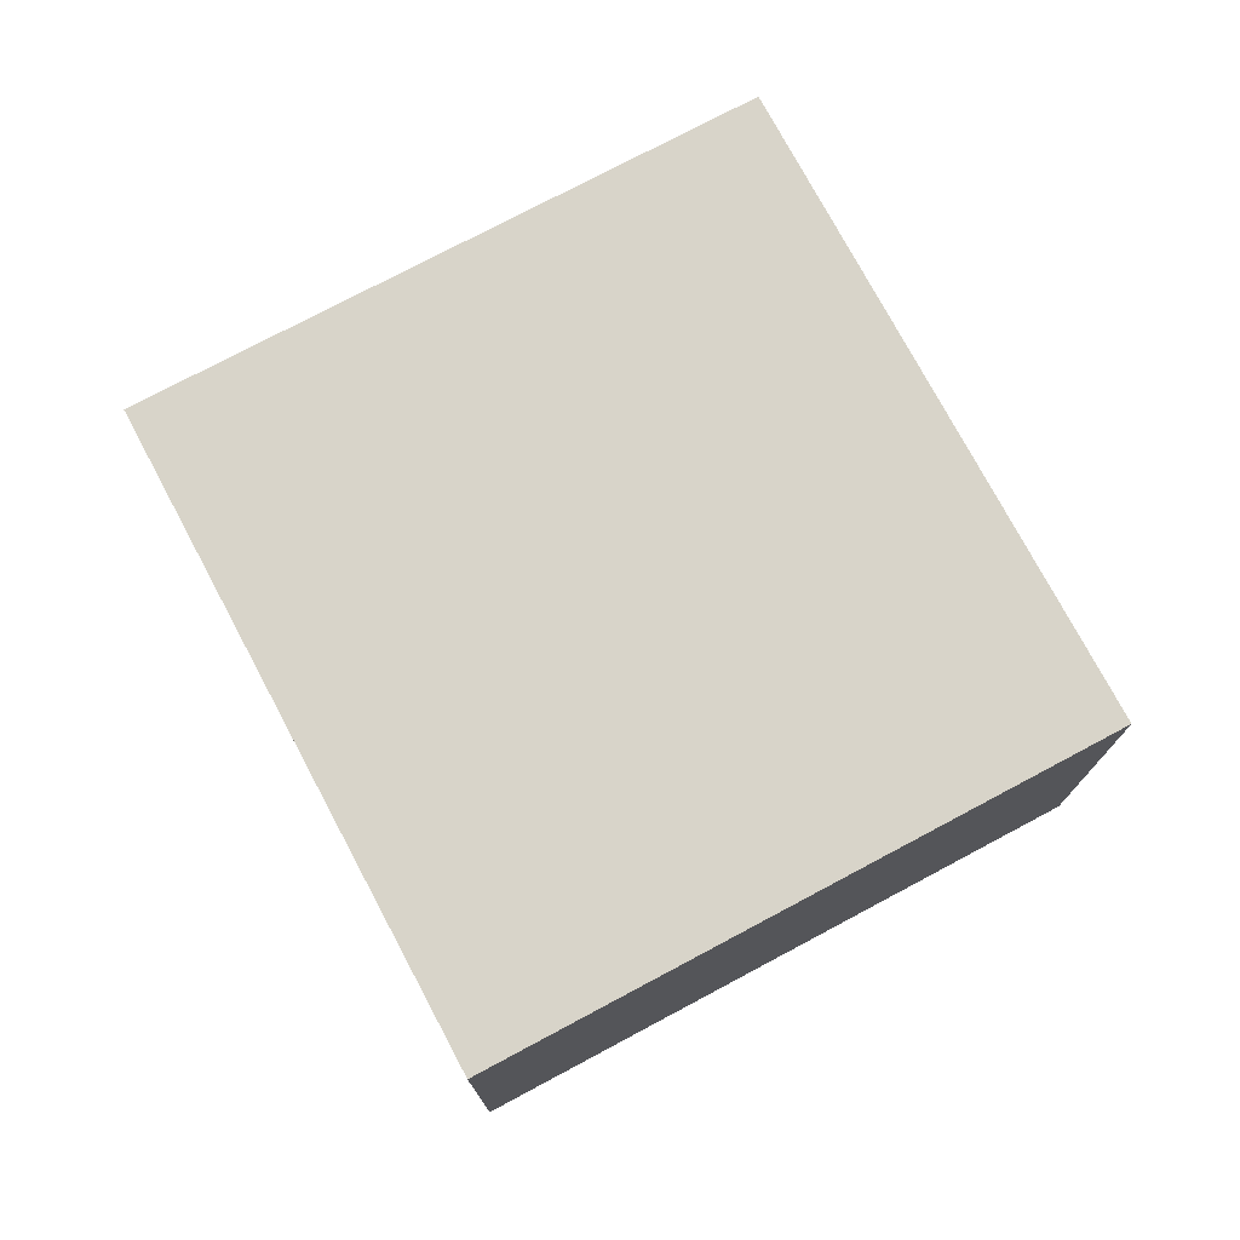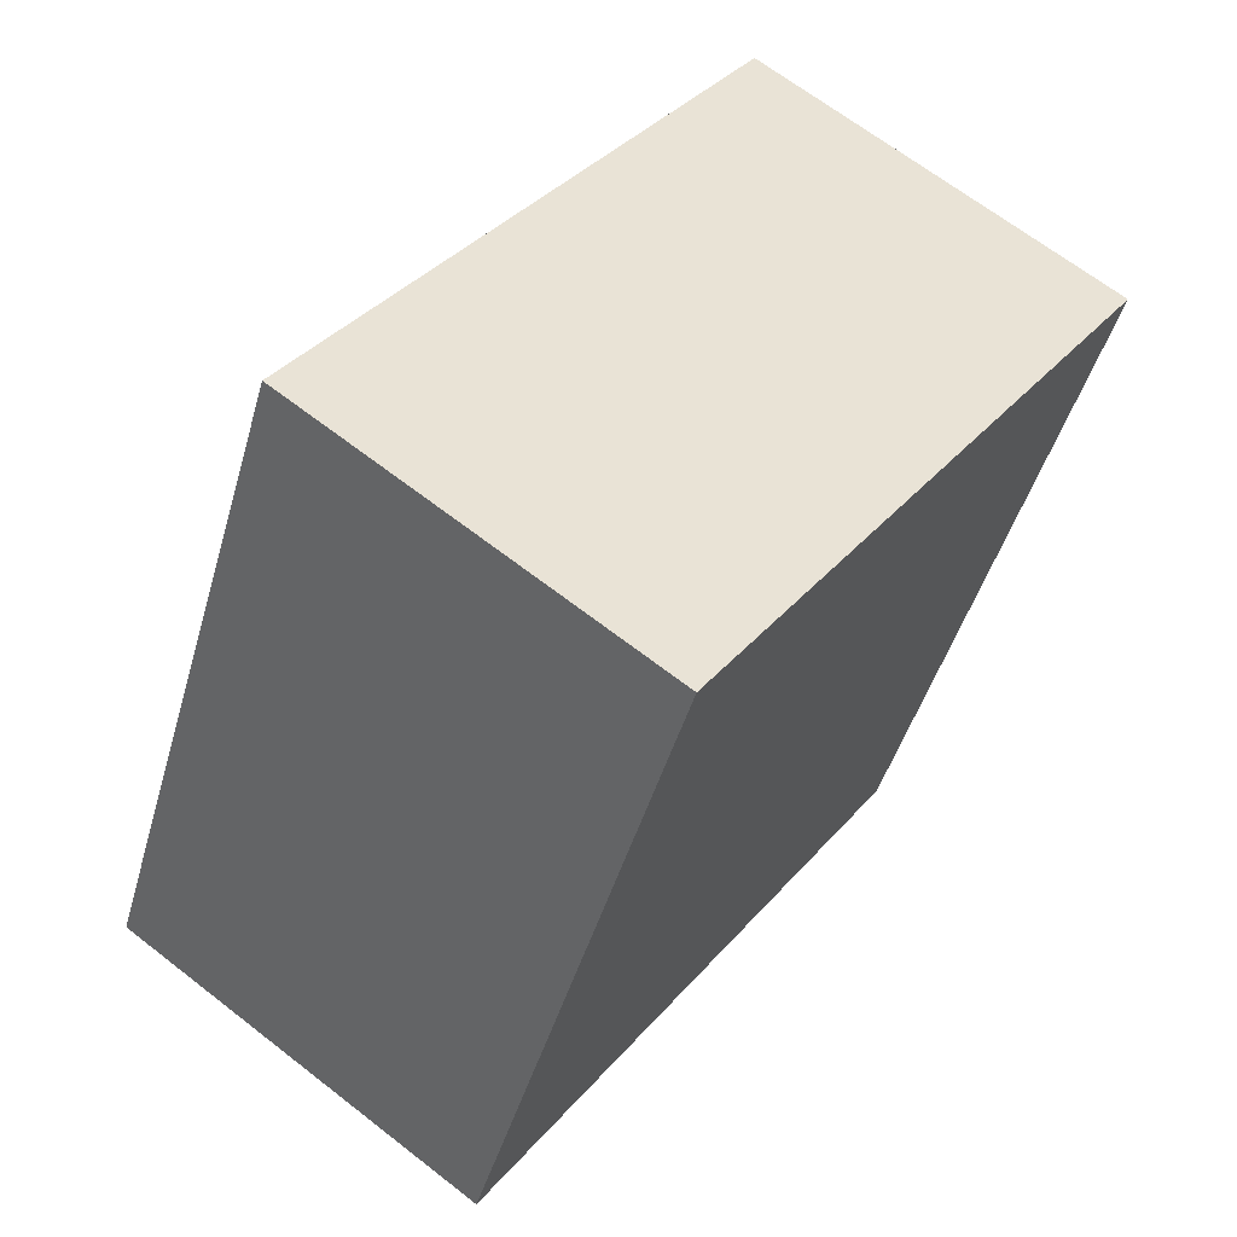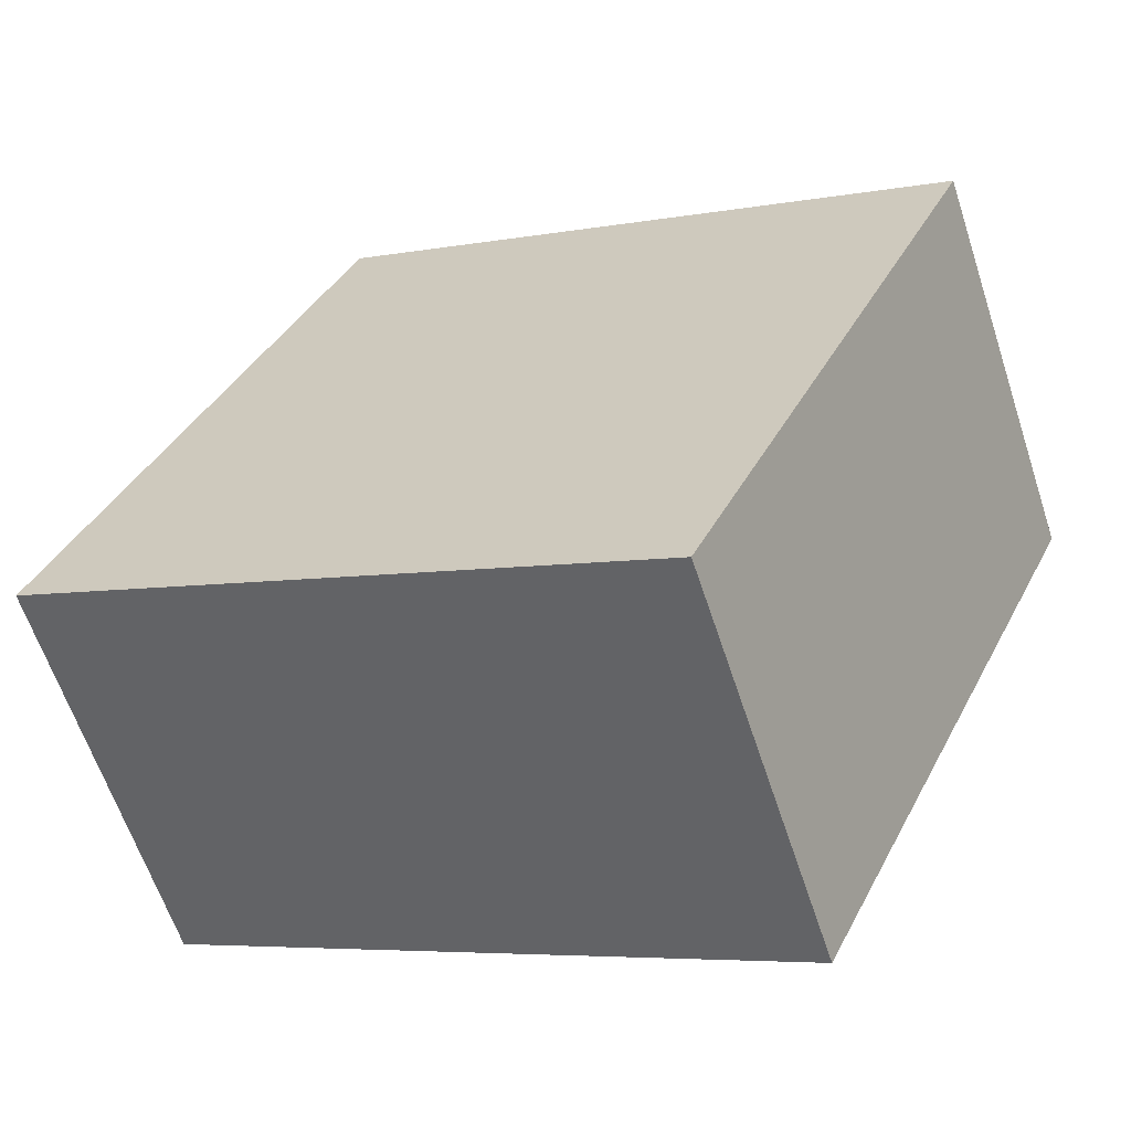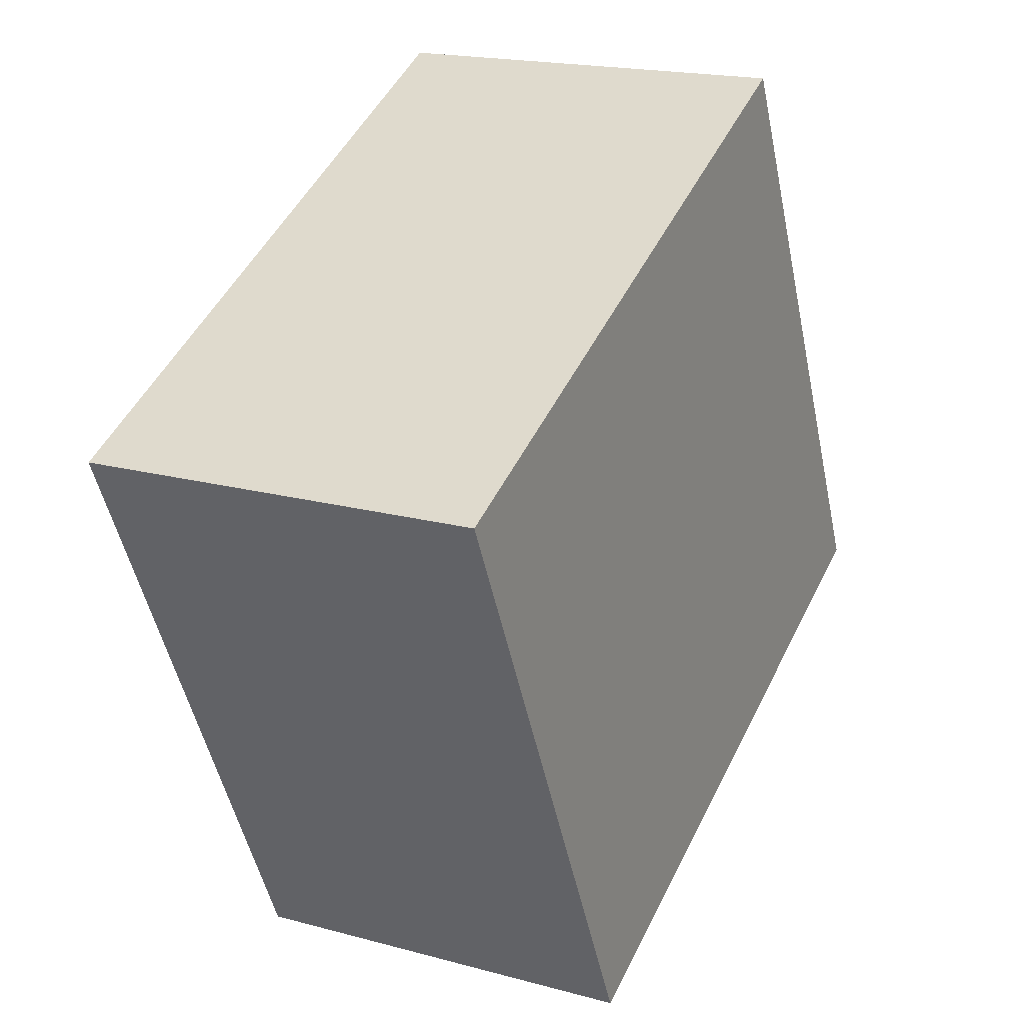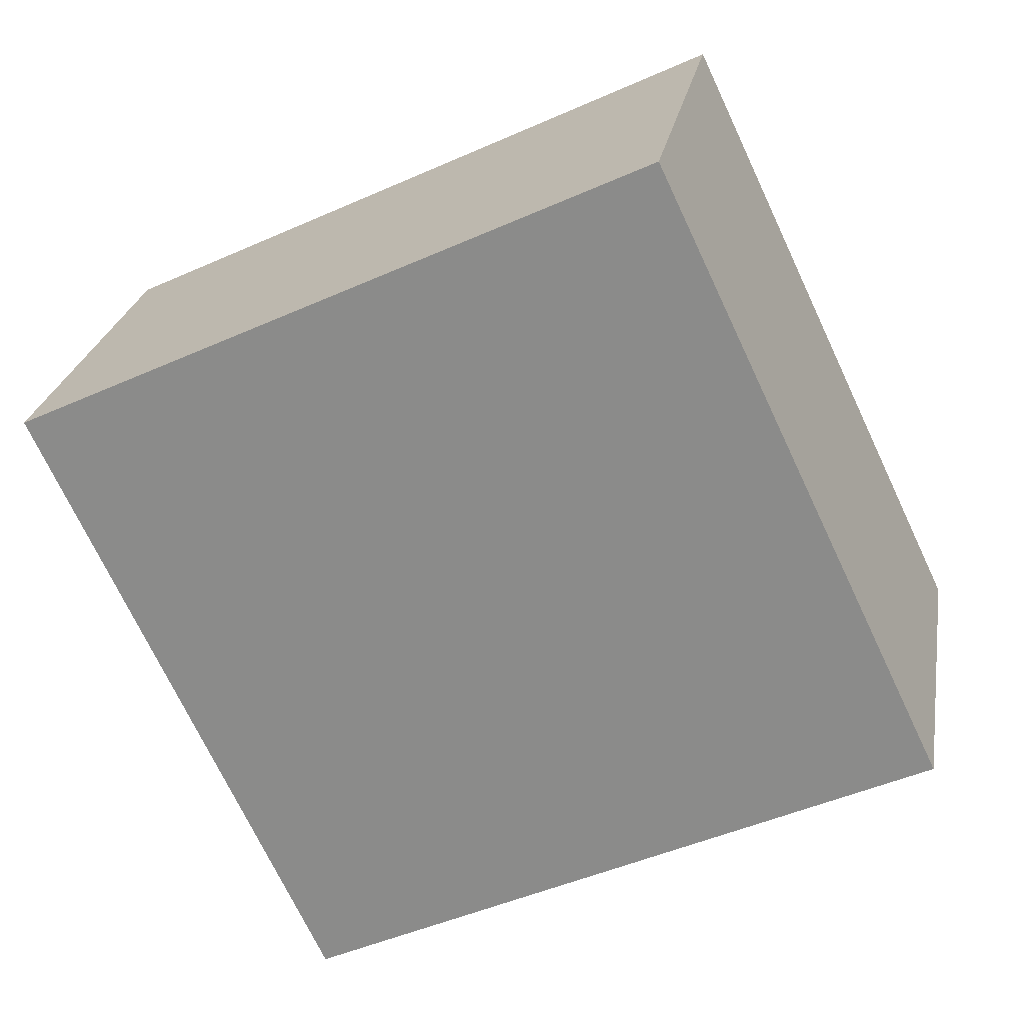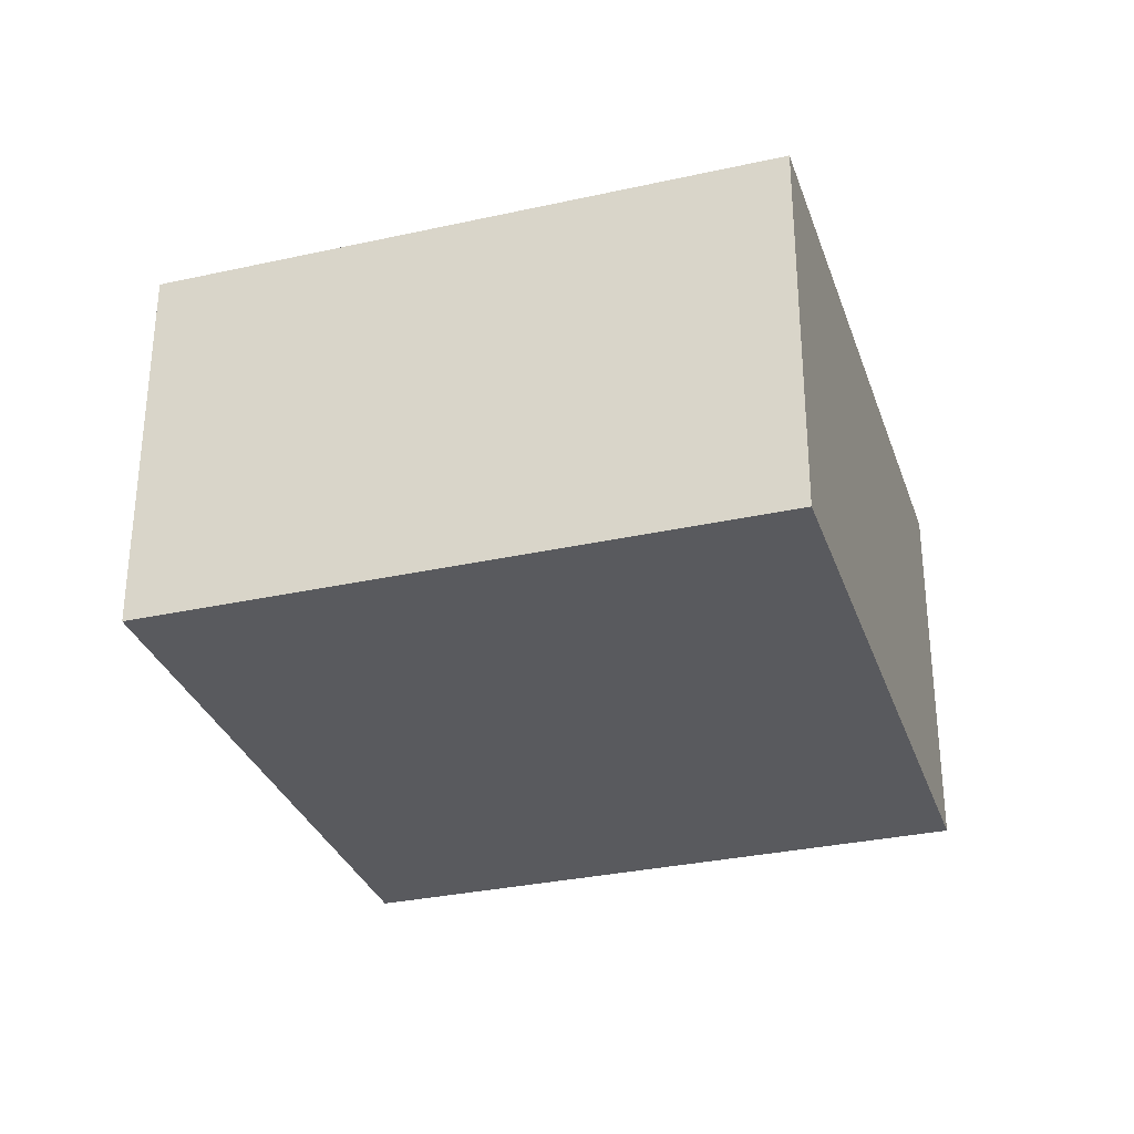
<metadata>
{"format":"obj","ext":"obj","renderer":"f3d","projection":"perspective","resolution":1024,"background":"white","views":[{"elev":75.5,"azim":87.4,"up":"+Y"},{"elev":66.0,"azim":-51.9,"up":"+Z"},{"elev":-62.2,"azim":18.2,"up":"+Z"},{"elev":18.6,"azim":117.6,"up":"+Z"},{"elev":24.4,"azim":-170.3,"up":"+Z"},{"elev":-31.6,"azim":132.9,"up":"+Y"}]}
</metadata>
<code>
v  2.408 1.559 -1.147
v  1.107 1.559 2.324
v  3.515 1.559 1.177
v  0 1.559 9.546e-17
v  3.515 -7.207e-17 1.177
v  2.408 7.023e-17 -1.147
v  0 0 0
v  1.107 -1.423e-16 2.324
g defaultobject
f 1 2 3
f 2 1 4
f 5 1 3
f 1 5 6
f 6 4 1
f 4 6 7
f 7 2 4
f 2 7 8
f 8 3 2
f 3 8 5
f 8 6 5
f 6 8 7

</code>
